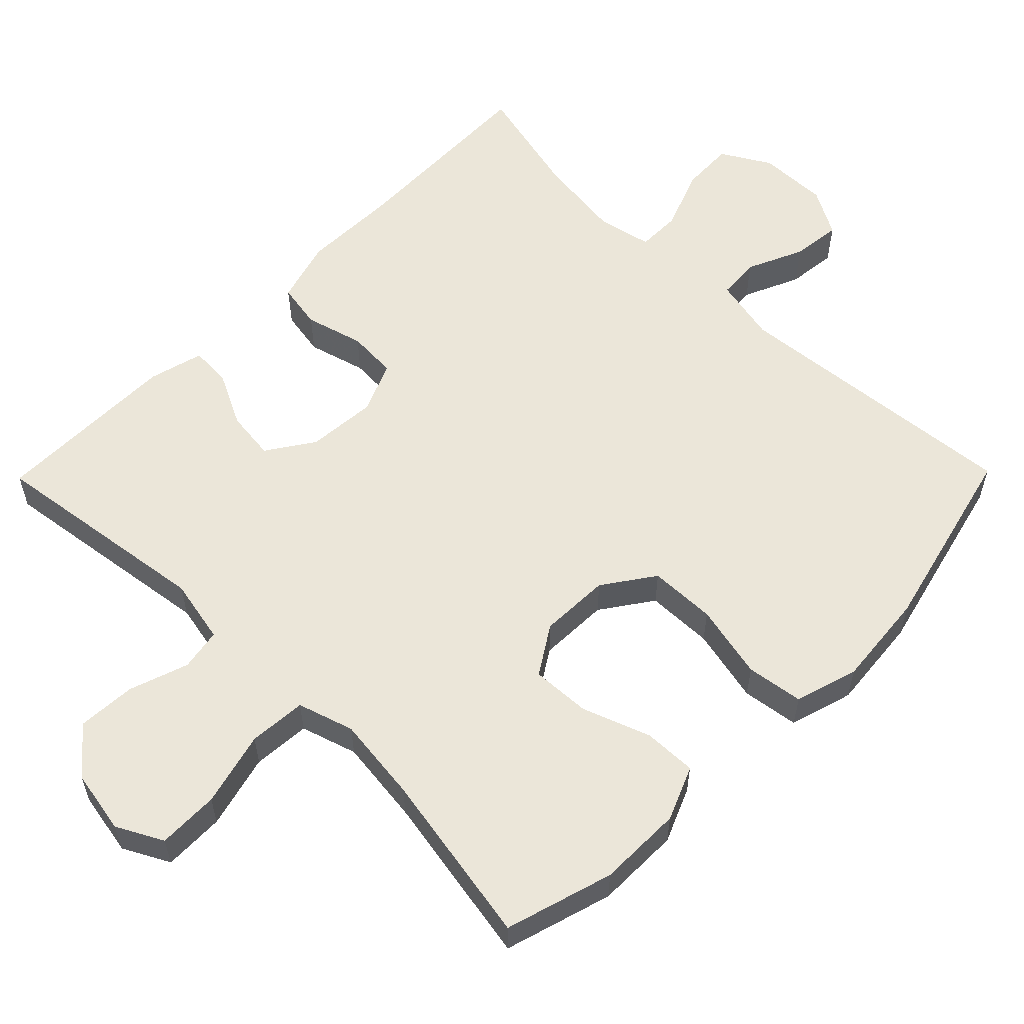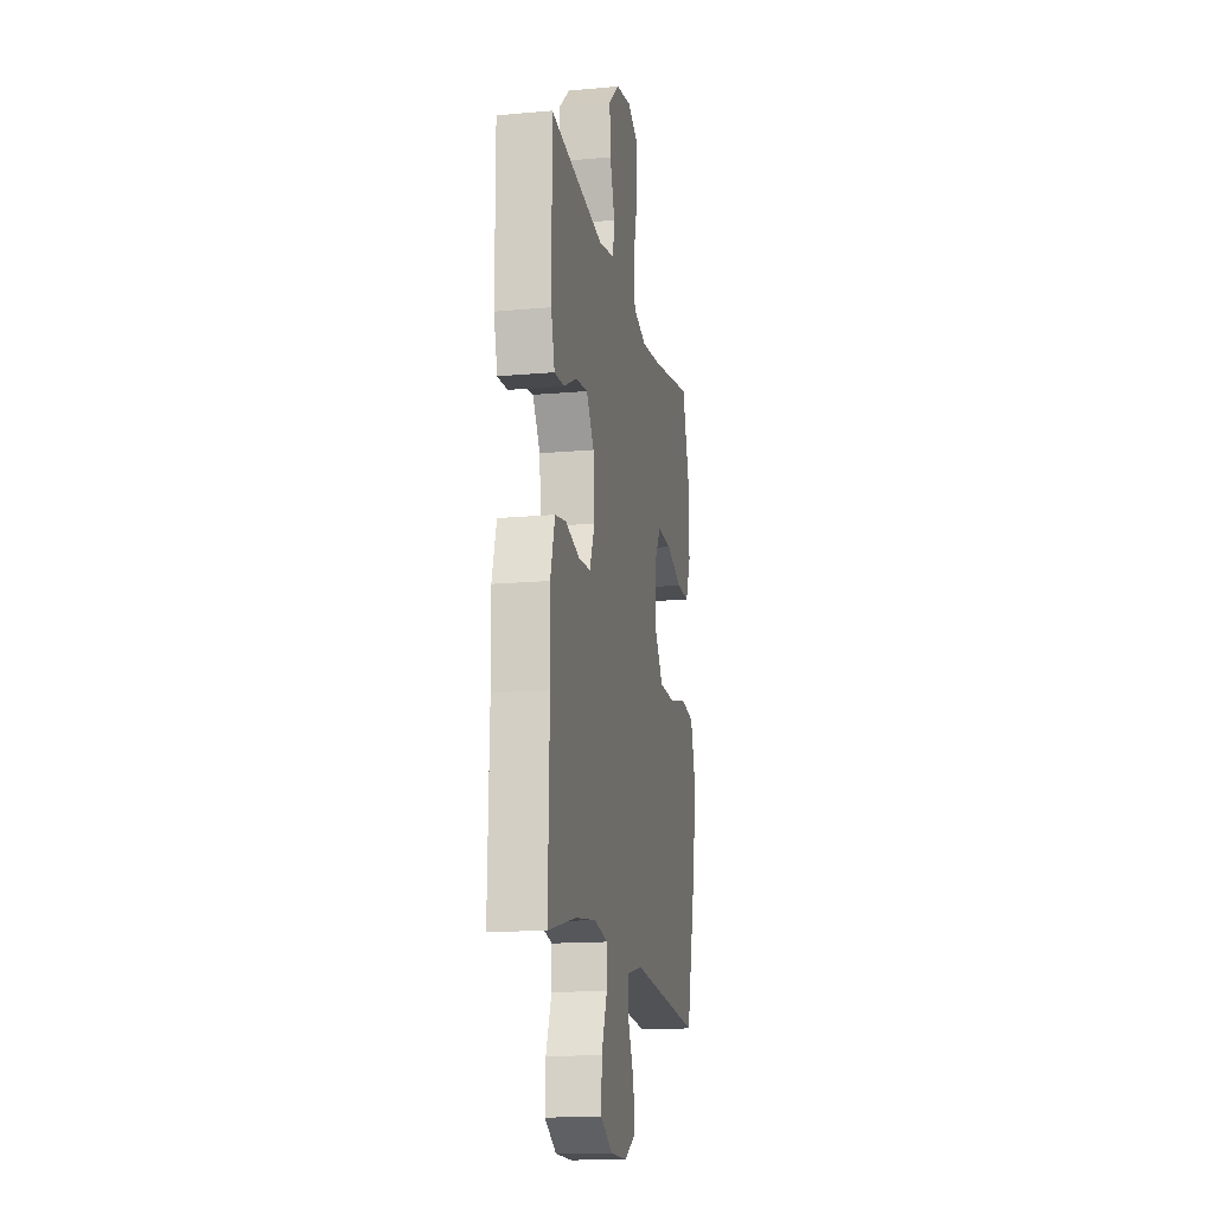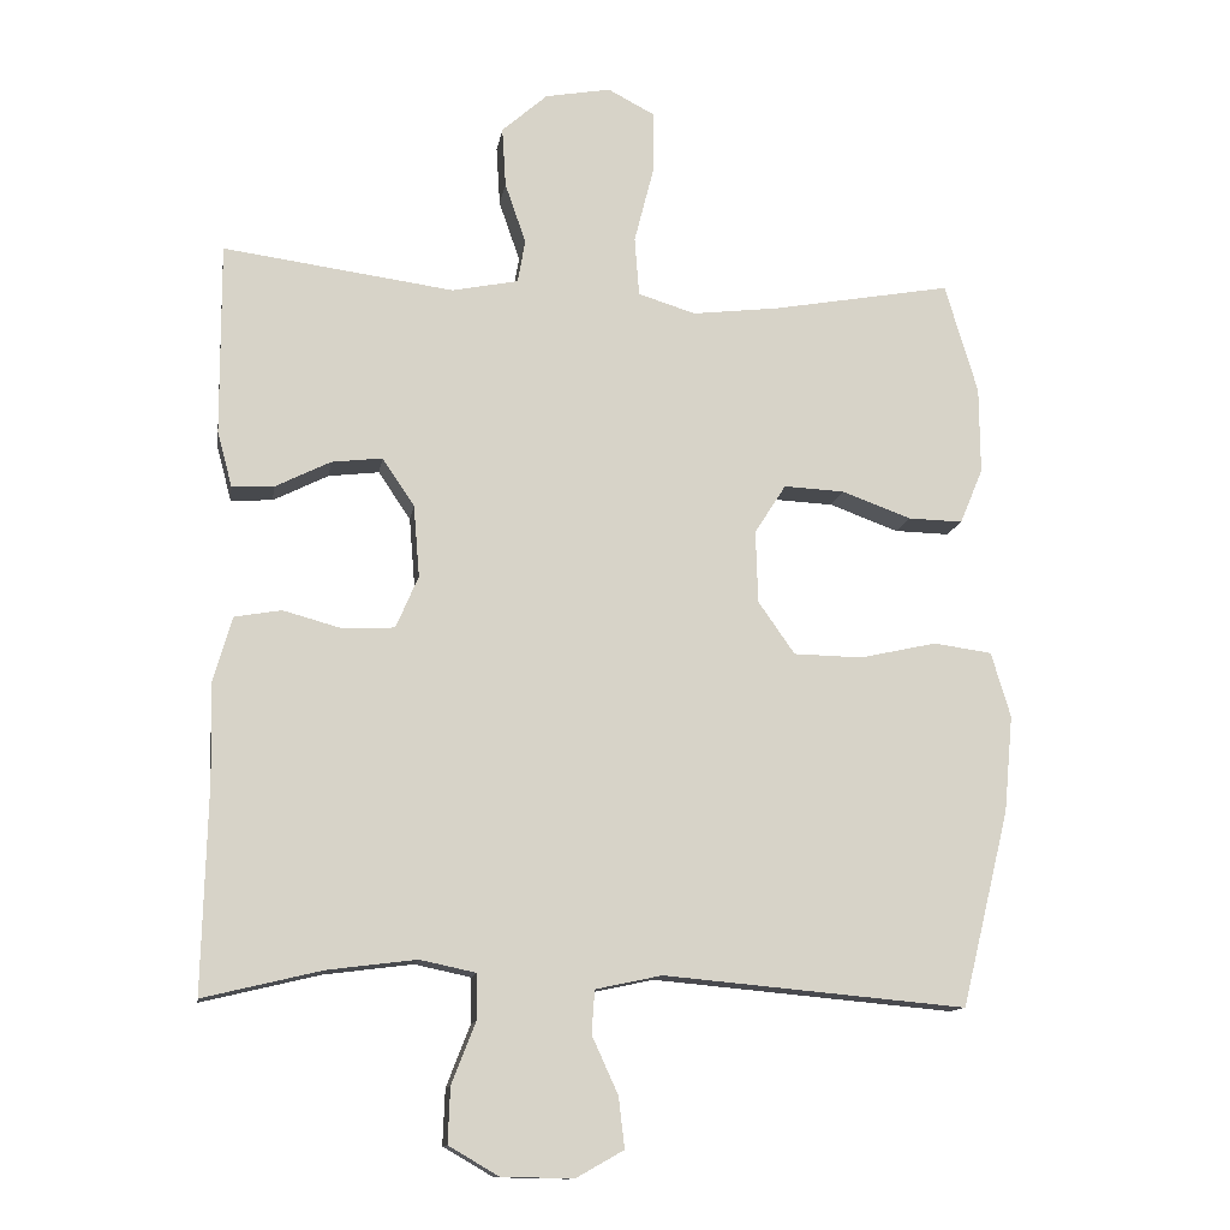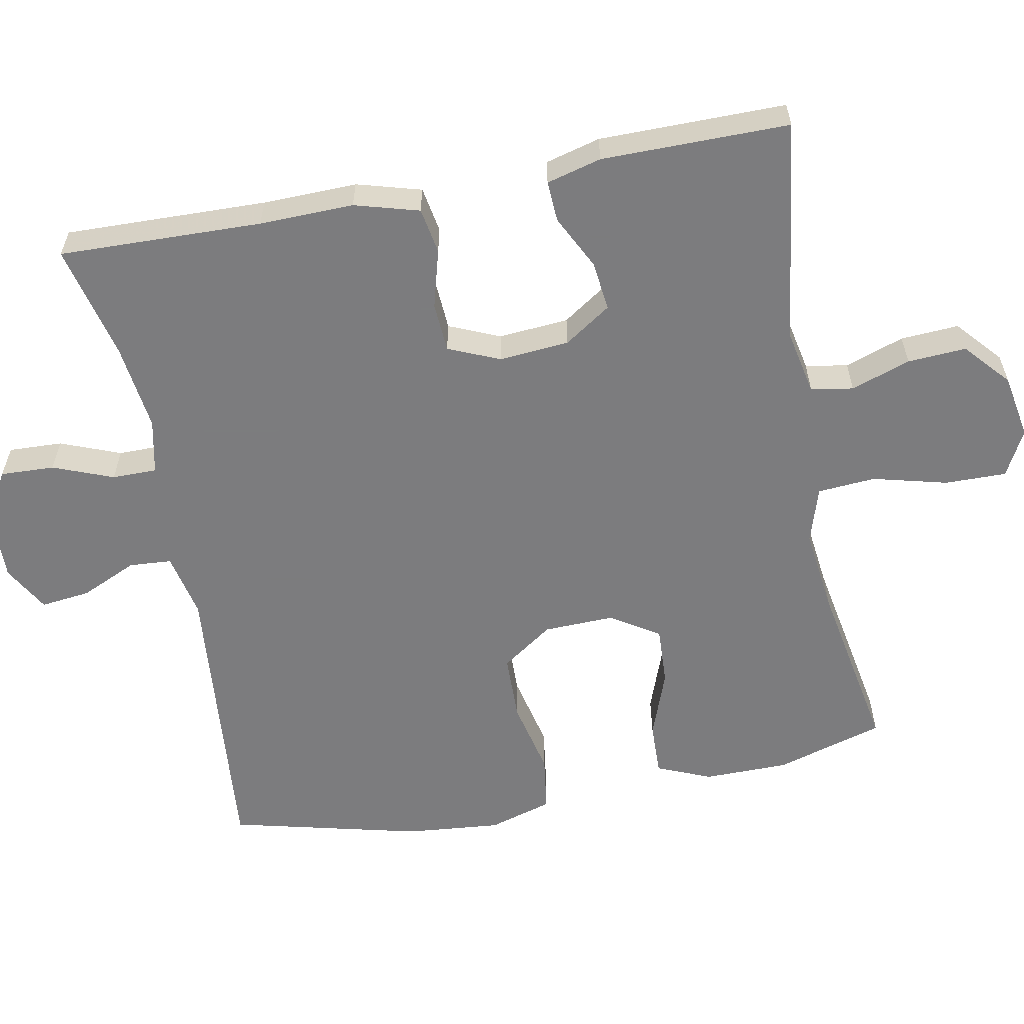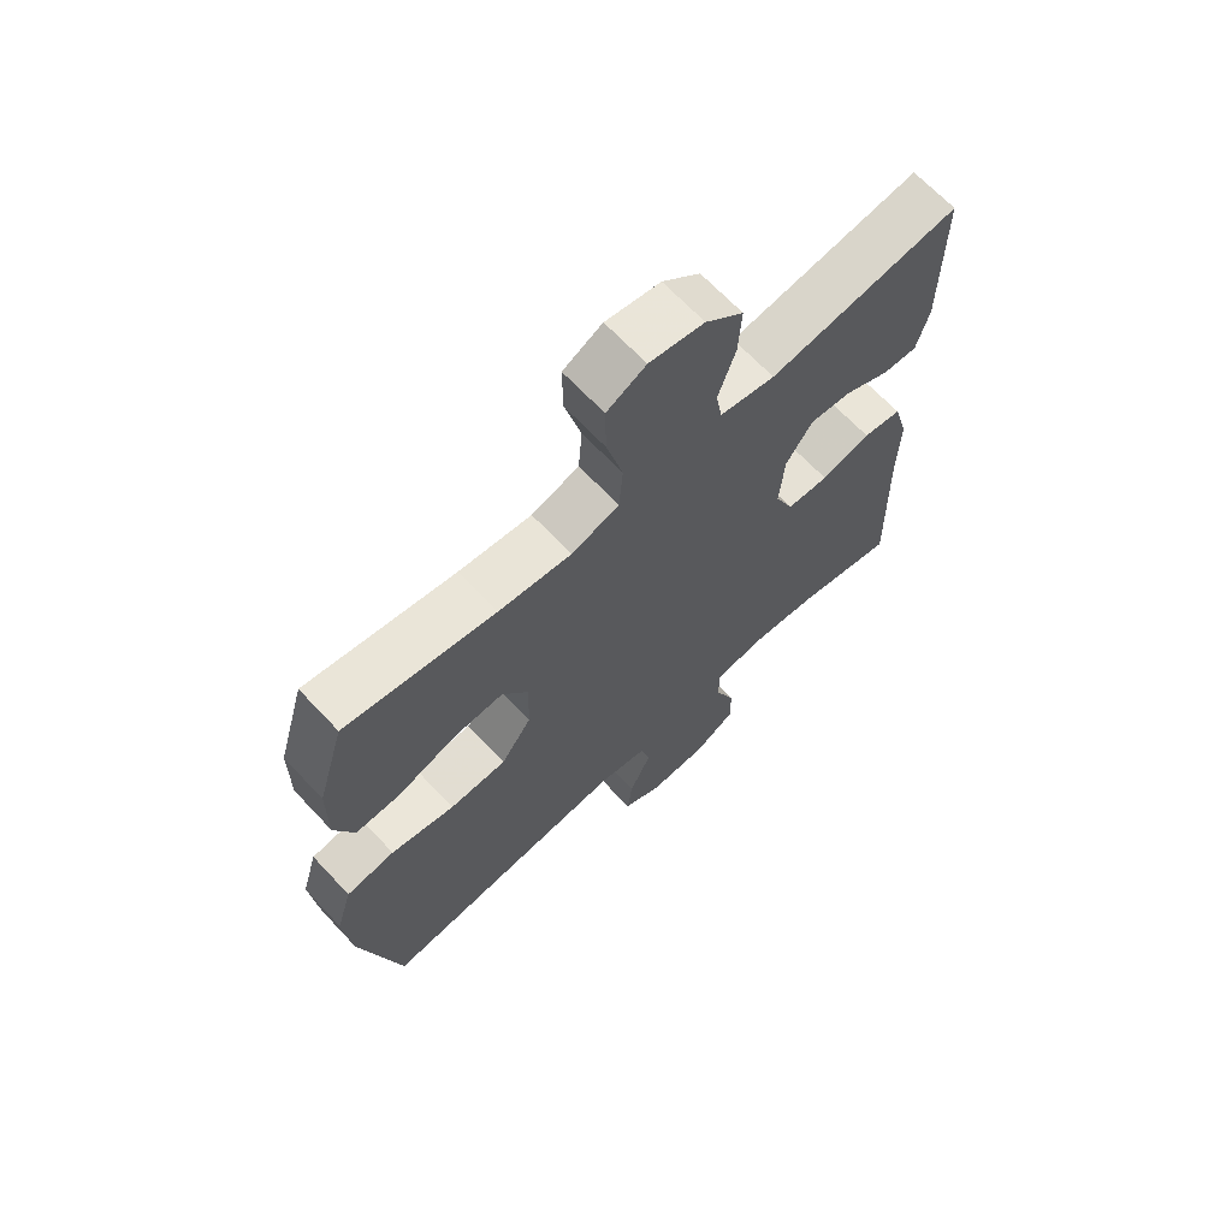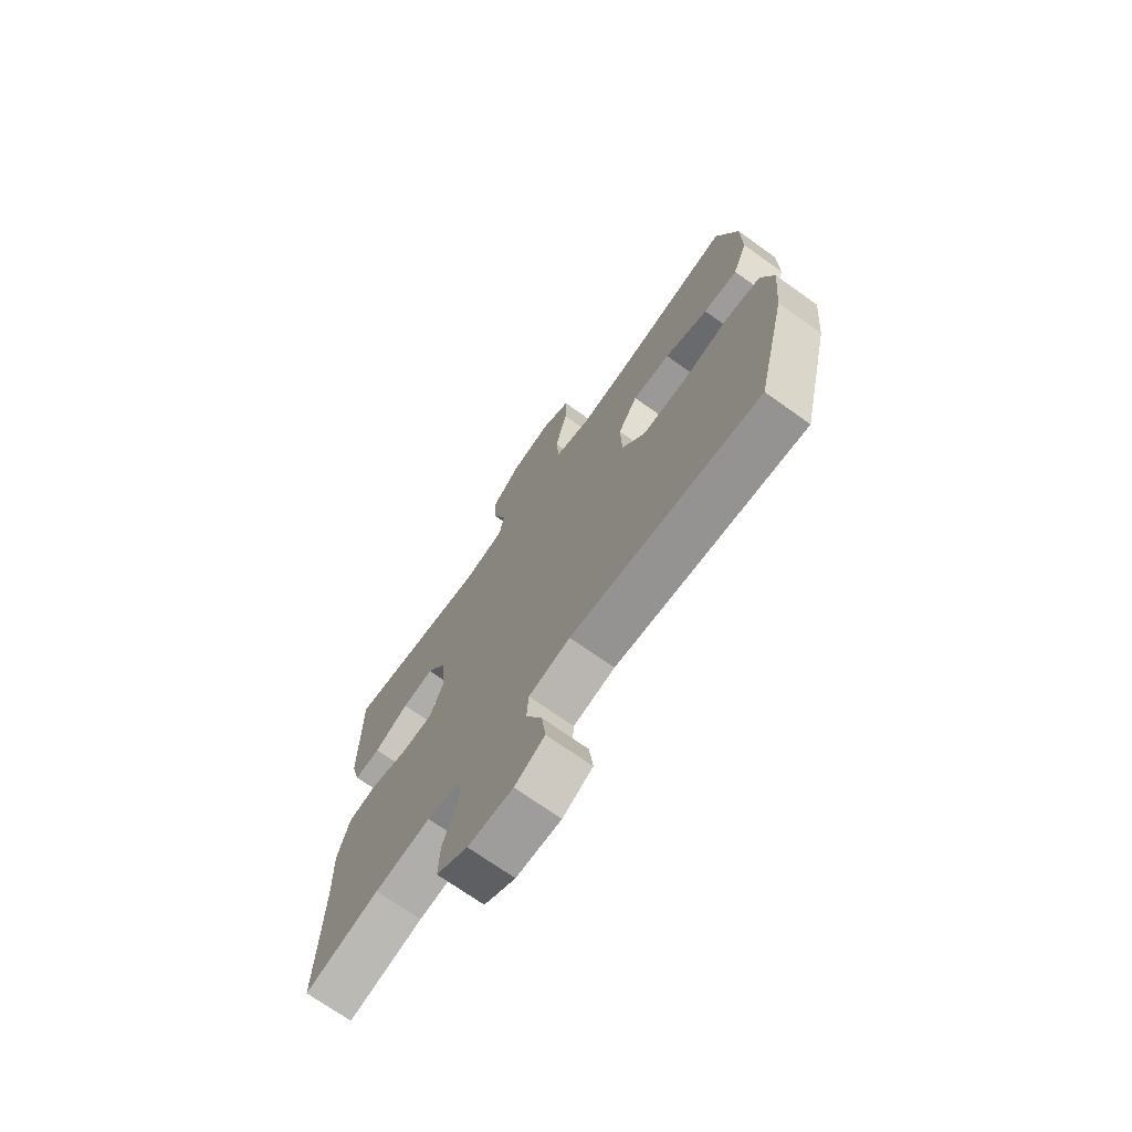
<metadata>
{"format":"obj","ext":"obj","renderer":"f3d","projection":"perspective","resolution":1024,"background":"white","views":[{"elev":57.6,"azim":44.5,"up":"+Y"},{"elev":-15.5,"azim":-79.2,"up":"+Z"},{"elev":-12.6,"azim":-9.0,"up":"+Z"},{"elev":-58.9,"azim":-79.2,"up":"+Y"},{"elev":67.2,"azim":136.8,"up":"+Z"},{"elev":-71.5,"azim":54.5,"up":"+Z"}]}
</metadata>
<code>
v 0.5 0.07 -0.5
v 0.095 0.07 -0.463
v 0.006 0.07 -0.482
v 0.002 0.07 -0.54
v 0.037 0.07 -0.617
v 0.045 0.07 -0.685
v -0.019 0.07 -0.721
v -0.115 0.07 -0.719
v -0.182 0.07 -0.68
v -0.179 0.07 -0.606
v -0.147 0.07 -0.524
v -0.147 0.07 -0.463
v -0.222 0.07 -0.447
v -0.341 0.07 -0.462
v -0.5 0.07 -0.5
v -0.493 0.07 -0.223
v -0.496 0.07 -0.094
v -0.471 0.07 -0.006
v -0.408 0.07 0.005
v -0.328 0.07 -0.017
v -0.26 0.07 -0.013
v -0.23 0.07 0.057
v -0.238 0.07 0.153
v -0.281 0.07 0.217
v -0.349 0.07 0.209
v -0.423 0.07 0.172
v -0.479 0.07 0.169
v -0.499 0.07 0.244
v -0.5 0.07 0.5
v -0.191 0.07 0.458
v -0.102 0.07 0.476
v -0.092 0.07 0.534
v -0.12 0.07 0.615
v -0.125 0.07 0.695
v -0.064 0.07 0.749
v 0.024 0.07 0.765
v 0.087 0.07 0.732
v 0.086 0.07 0.648
v 0.06 0.07 0.546
v 0.066 0.07 0.467
v 0.143 0.07 0.443
v 0.26 0.07 0.457
v 0.5 0.07 0.5
v 0.544 0.07 0.352
v 0.545 0.07 0.236
v 0.514 0.07 0.162
v 0.441 0.07 0.164
v 0.348 0.07 0.198
v 0.267 0.07 0.202
v 0.225 0.07 0.136
v 0.228 0.07 0.039
v 0.277 0.07 -0.031
v 0.369 0.07 -0.033
v 0.472 0.07 -0.01
v 0.55 0.07 -0.021
v 0.576 0.07 -0.108
v 0.564 0.07 -0.238
v 0.5 0 -0.5
v 0.095 0 -0.463
v 0.006 0 -0.482
v 0.002 0 -0.54
v 0.037 0 -0.617
v 0.045 0 -0.685
v -0.019 0 -0.721
v -0.115 0 -0.719
v -0.182 0 -0.68
v -0.179 0 -0.606
v -0.147 0 -0.524
v -0.147 0 -0.463
v -0.222 0 -0.447
v -0.341 0 -0.462
v -0.5 0 -0.5
v -0.493 0 -0.223
v -0.496 0 -0.094
v -0.471 0 -0.006
v -0.408 0 0.005
v -0.328 0 -0.017
v -0.26 0 -0.013
v -0.23 0 0.057
v -0.238 0 0.153
v -0.281 0 0.217
v -0.349 0 0.209
v -0.423 0 0.172
v -0.479 0 0.169
v -0.499 0 0.244
v -0.5 0 0.5
v -0.191 0 0.458
v -0.102 0 0.476
v -0.092 0 0.534
v -0.12 0 0.615
v -0.125 0 0.695
v -0.064 0 0.749
v 0.024 0 0.765
v 0.087 0 0.732
v 0.086 0 0.648
v 0.06 0 0.546
v 0.066 0 0.467
v 0.143 0 0.443
v 0.26 0 0.457
v 0.5 0 0.5
v 0.544 0 0.352
v 0.545 0 0.236
v 0.514 0 0.162
v 0.441 0 0.164
v 0.348 0 0.198
v 0.267 0 0.202
v 0.225 0 0.136
v 0.228 0 0.039
v 0.277 0 -0.031
v 0.369 0 -0.033
v 0.472 0 -0.01
v 0.55 0 -0.021
v 0.576 0 -0.108
v 0.564 0 -0.238
f 56 57 1 2
f 53 54 55 56
f 52 53 56 2
f 51 52 2 3
f 50 51 3
f 45 46 47 48
f 45 48 49
f 42 43 44 45
f 41 42 45 49
f 40 41 49 50
f 36 37 38 39
f 36 39 40
f 35 36 40
f 32 33 34 35
f 32 35 40
f 31 32 40 50
f 27 28 29 30
f 25 26 27 30
f 24 25 30 31
f 23 24 31 50
f 17 18 19 20
f 16 17 20 21
f 14 15 16 21
f 13 14 21 22
f 8 9 10 11
f 8 11 12
f 7 8 12
f 4 5 6 7
f 3 4 7 12
f 22 23 50 3
f 3 12 13 22
f 59 58 114 113
f 113 112 111 110
f 59 113 110 109
f 60 59 109 108
f 60 108 107
f 105 104 103 102
f 106 105 102
f 102 101 100 99
f 106 102 99 98
f 107 106 98 97
f 96 95 94 93
f 97 96 93
f 97 93 92
f 92 91 90 89
f 97 92 89
f 107 97 89 88
f 87 86 85 84
f 87 84 83 82
f 88 87 82 81
f 107 88 81 80
f 77 76 75 74
f 78 77 74 73
f 78 73 72 71
f 79 78 71 70
f 68 67 66 65
f 69 68 65
f 69 65 64
f 64 63 62 61
f 69 64 61 60
f 60 107 80 79
f 79 70 69 60
f 1 58 59 2
f 2 59 60 3
f 3 60 61 4
f 4 61 62 5
f 5 62 63 6
f 6 63 64 7
f 7 64 65 8
f 8 65 66 9
f 9 66 67 10
f 10 67 68 11
f 11 68 69 12
f 12 69 70 13
f 13 70 71 14
f 14 71 72 15
f 15 72 73 16
f 16 73 74 17
f 17 74 75 18
f 18 75 76 19
f 19 76 77 20
f 20 77 78 21
f 21 78 79 22
f 22 79 80 23
f 23 80 81 24
f 24 81 82 25
f 25 82 83 26
f 26 83 84 27
f 27 84 85 28
f 28 85 86 29
f 29 86 87 30
f 30 87 88 31
f 31 88 89 32
f 32 89 90 33
f 33 90 91 34
f 34 91 92 35
f 35 92 93 36
f 36 93 94 37
f 37 94 95 38
f 38 95 96 39
f 39 96 97 40
f 40 97 98 41
f 41 98 99 42
f 42 99 100 43
f 43 100 101 44
f 44 101 102 45
f 45 102 103 46
f 46 103 104 47
f 47 104 105 48
f 48 105 106 49
f 49 106 107 50
f 50 107 108 51
f 51 108 109 52
f 52 109 110 53
f 53 110 111 54
f 54 111 112 55
f 55 112 113 56
f 56 113 114 57
f 57 114 58 1

</code>
